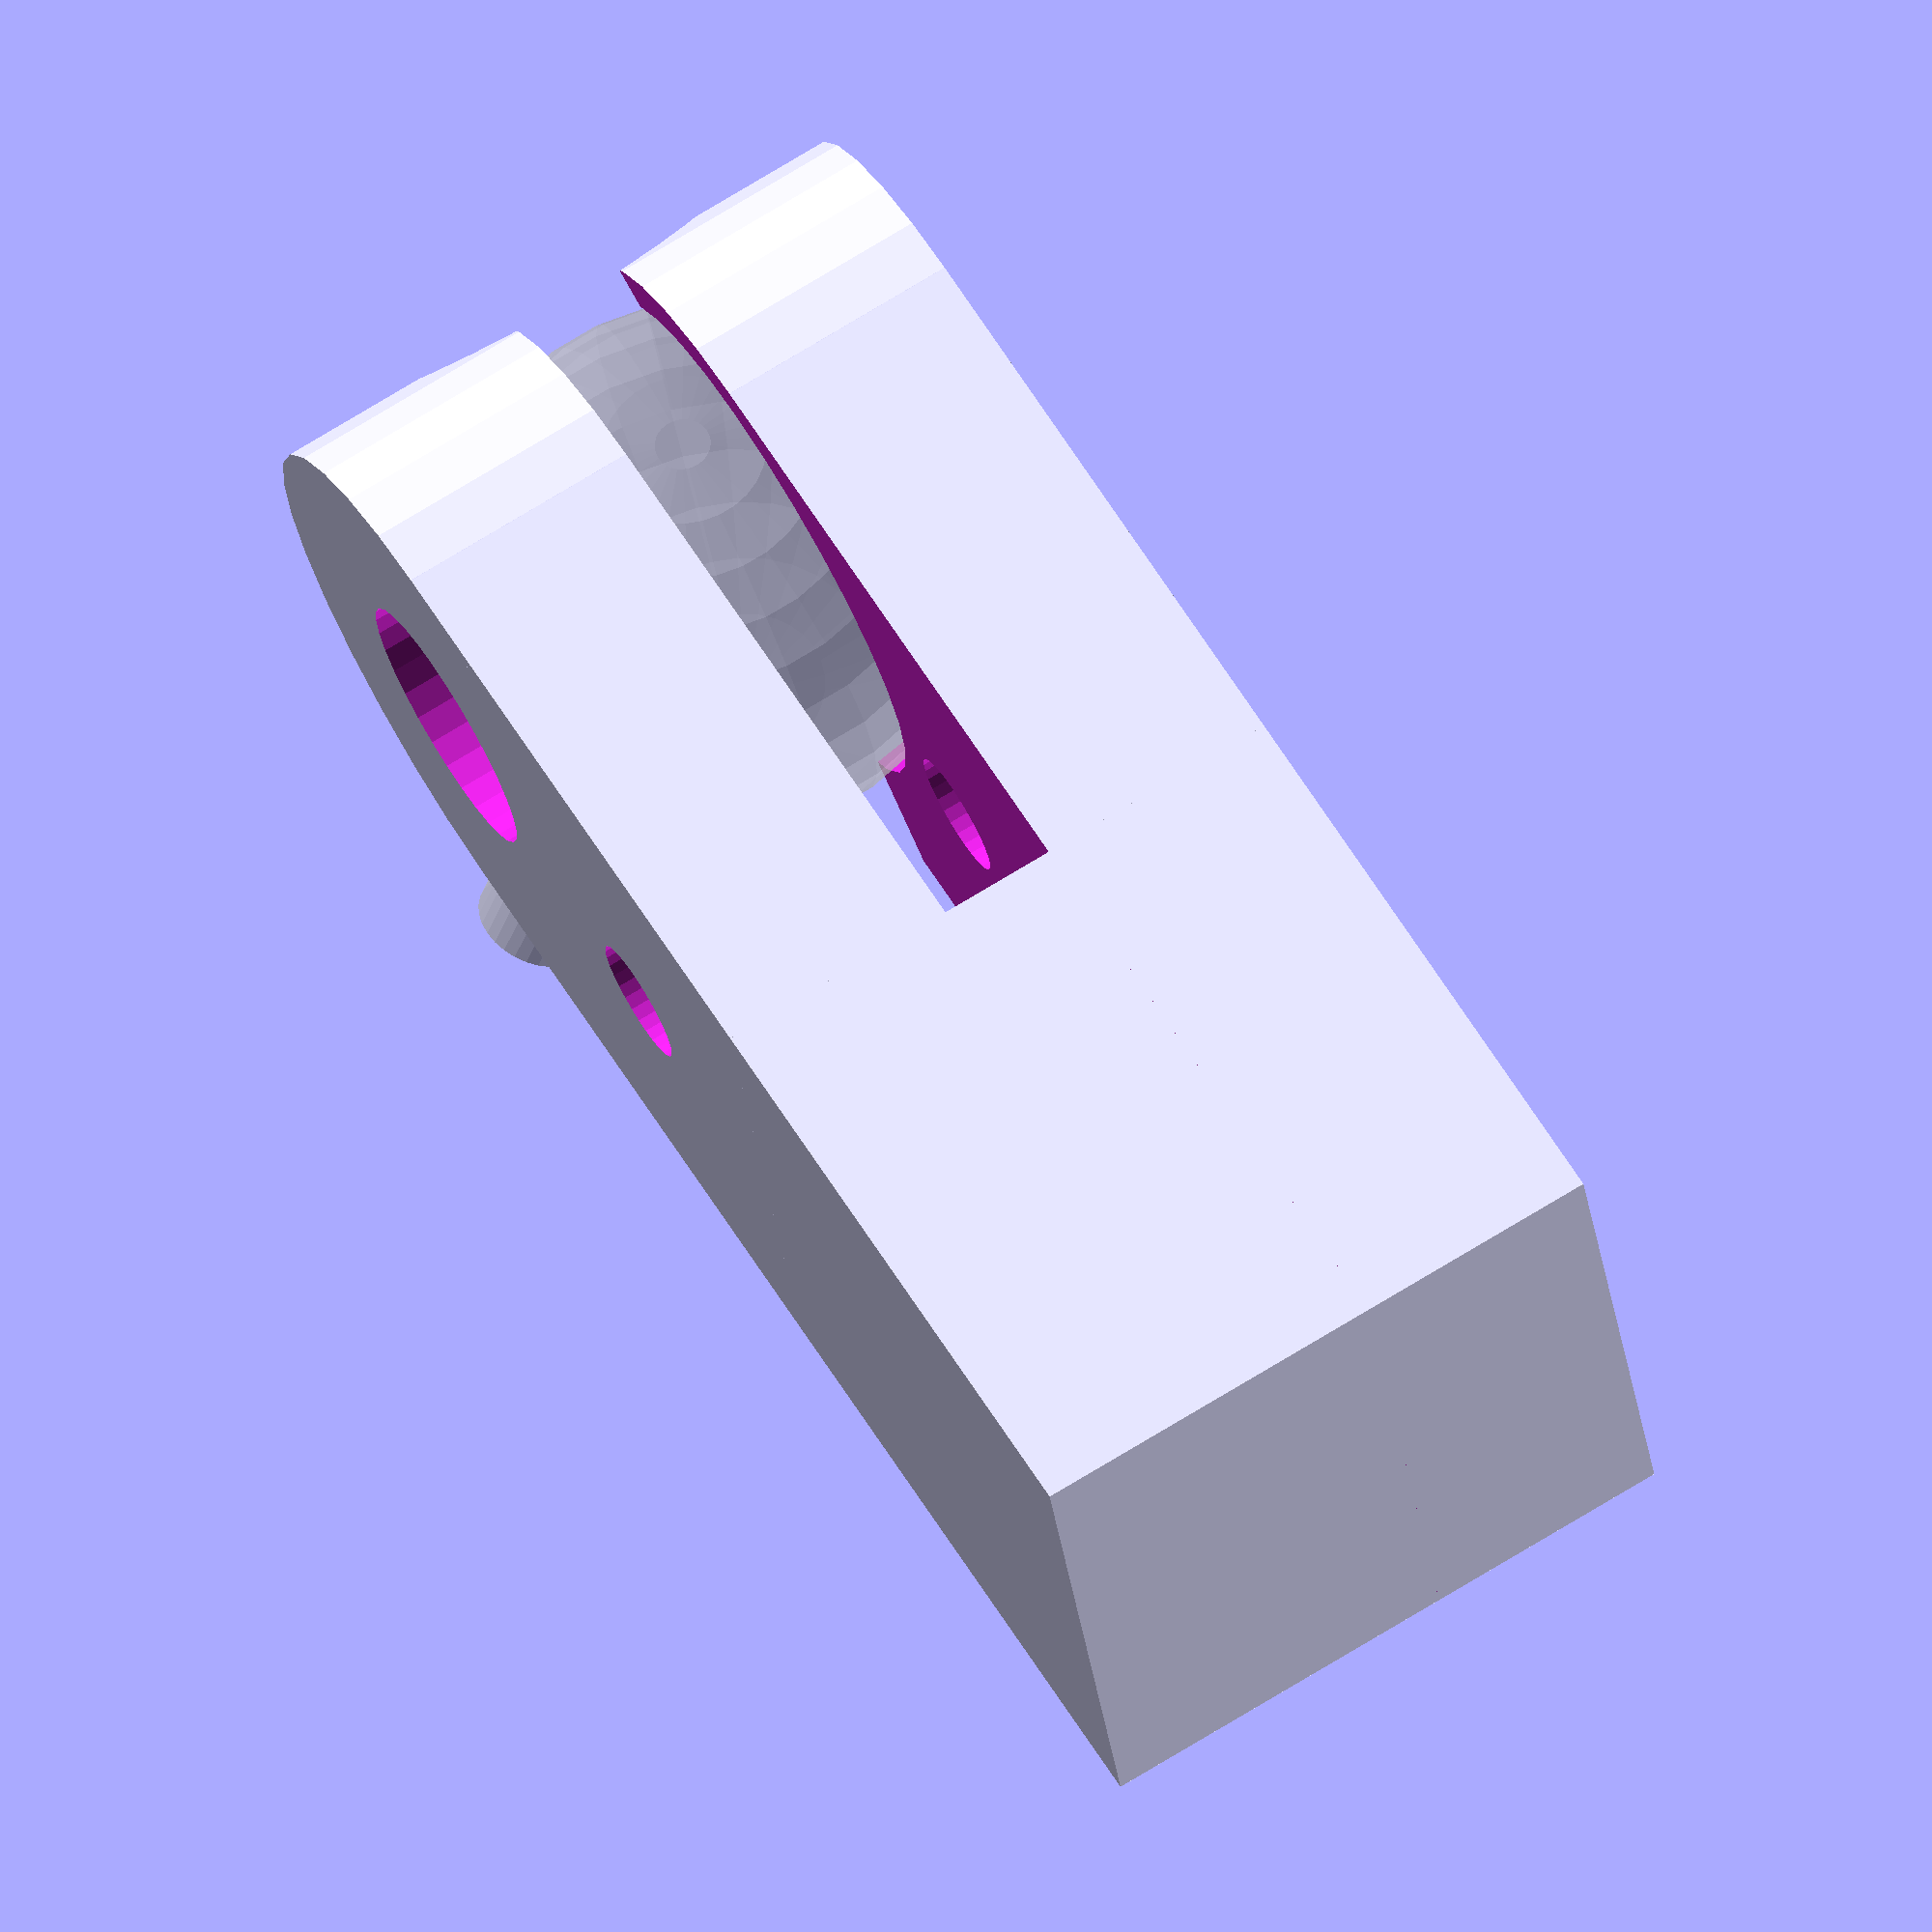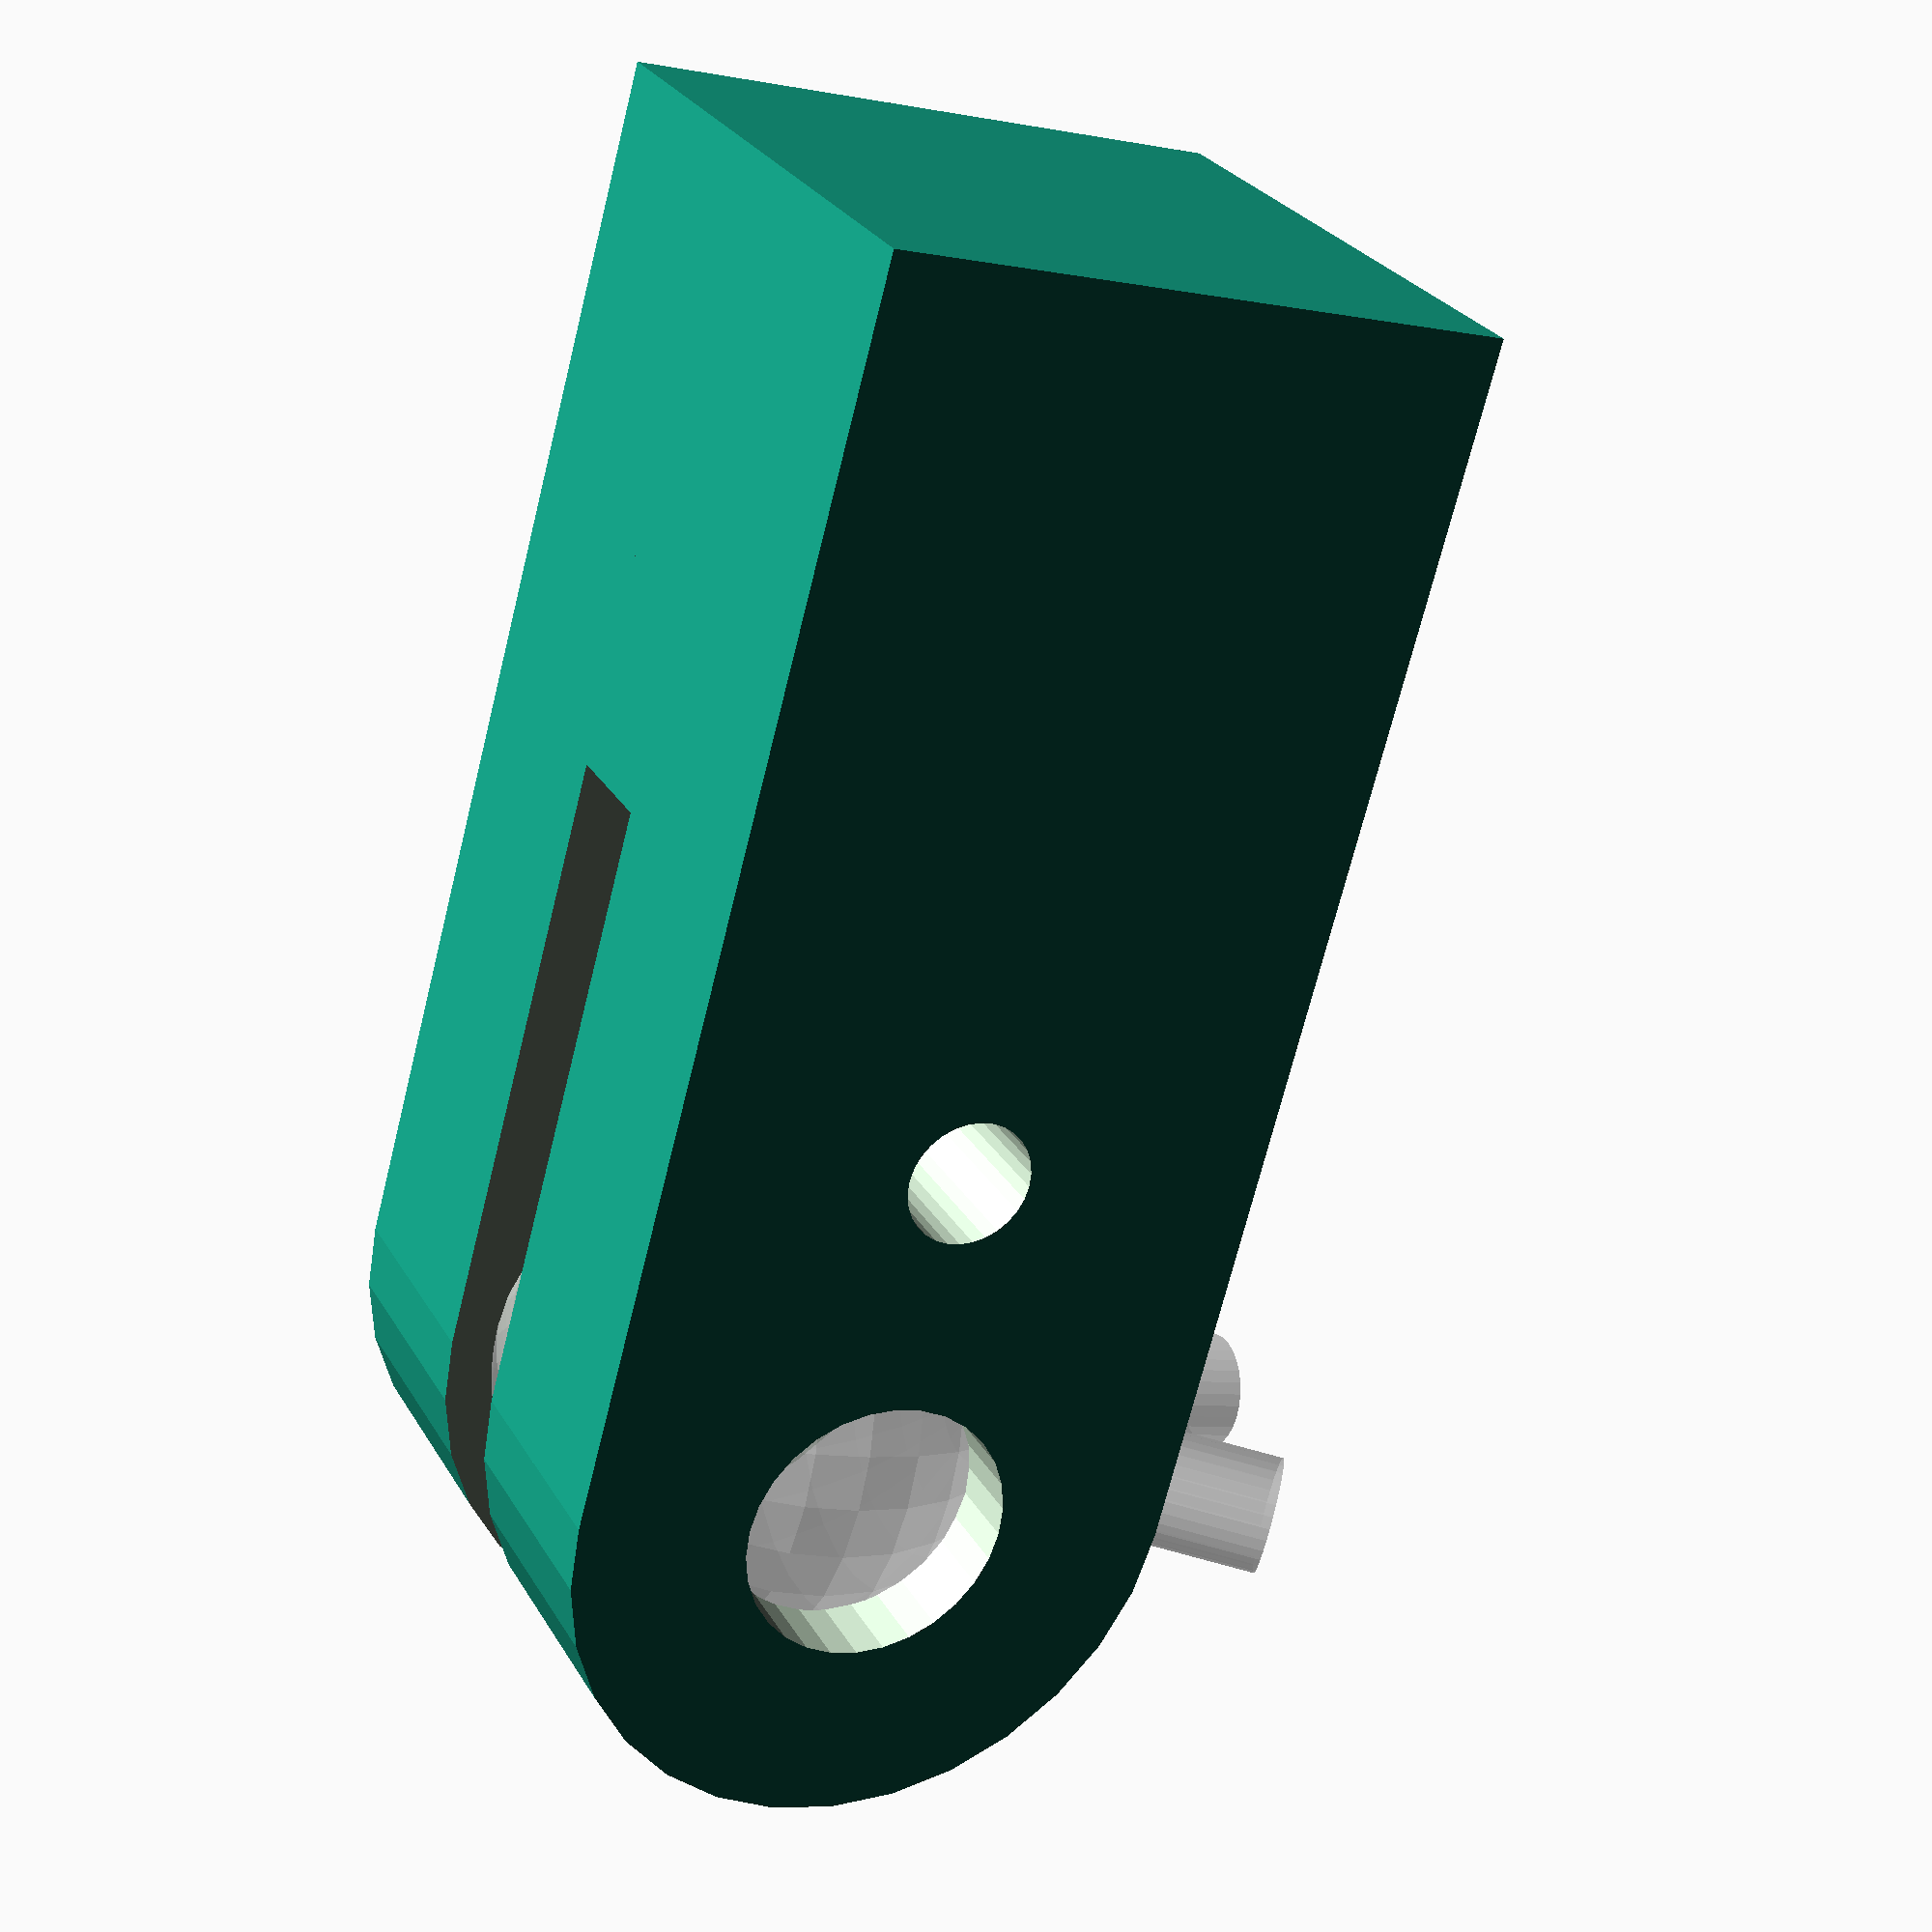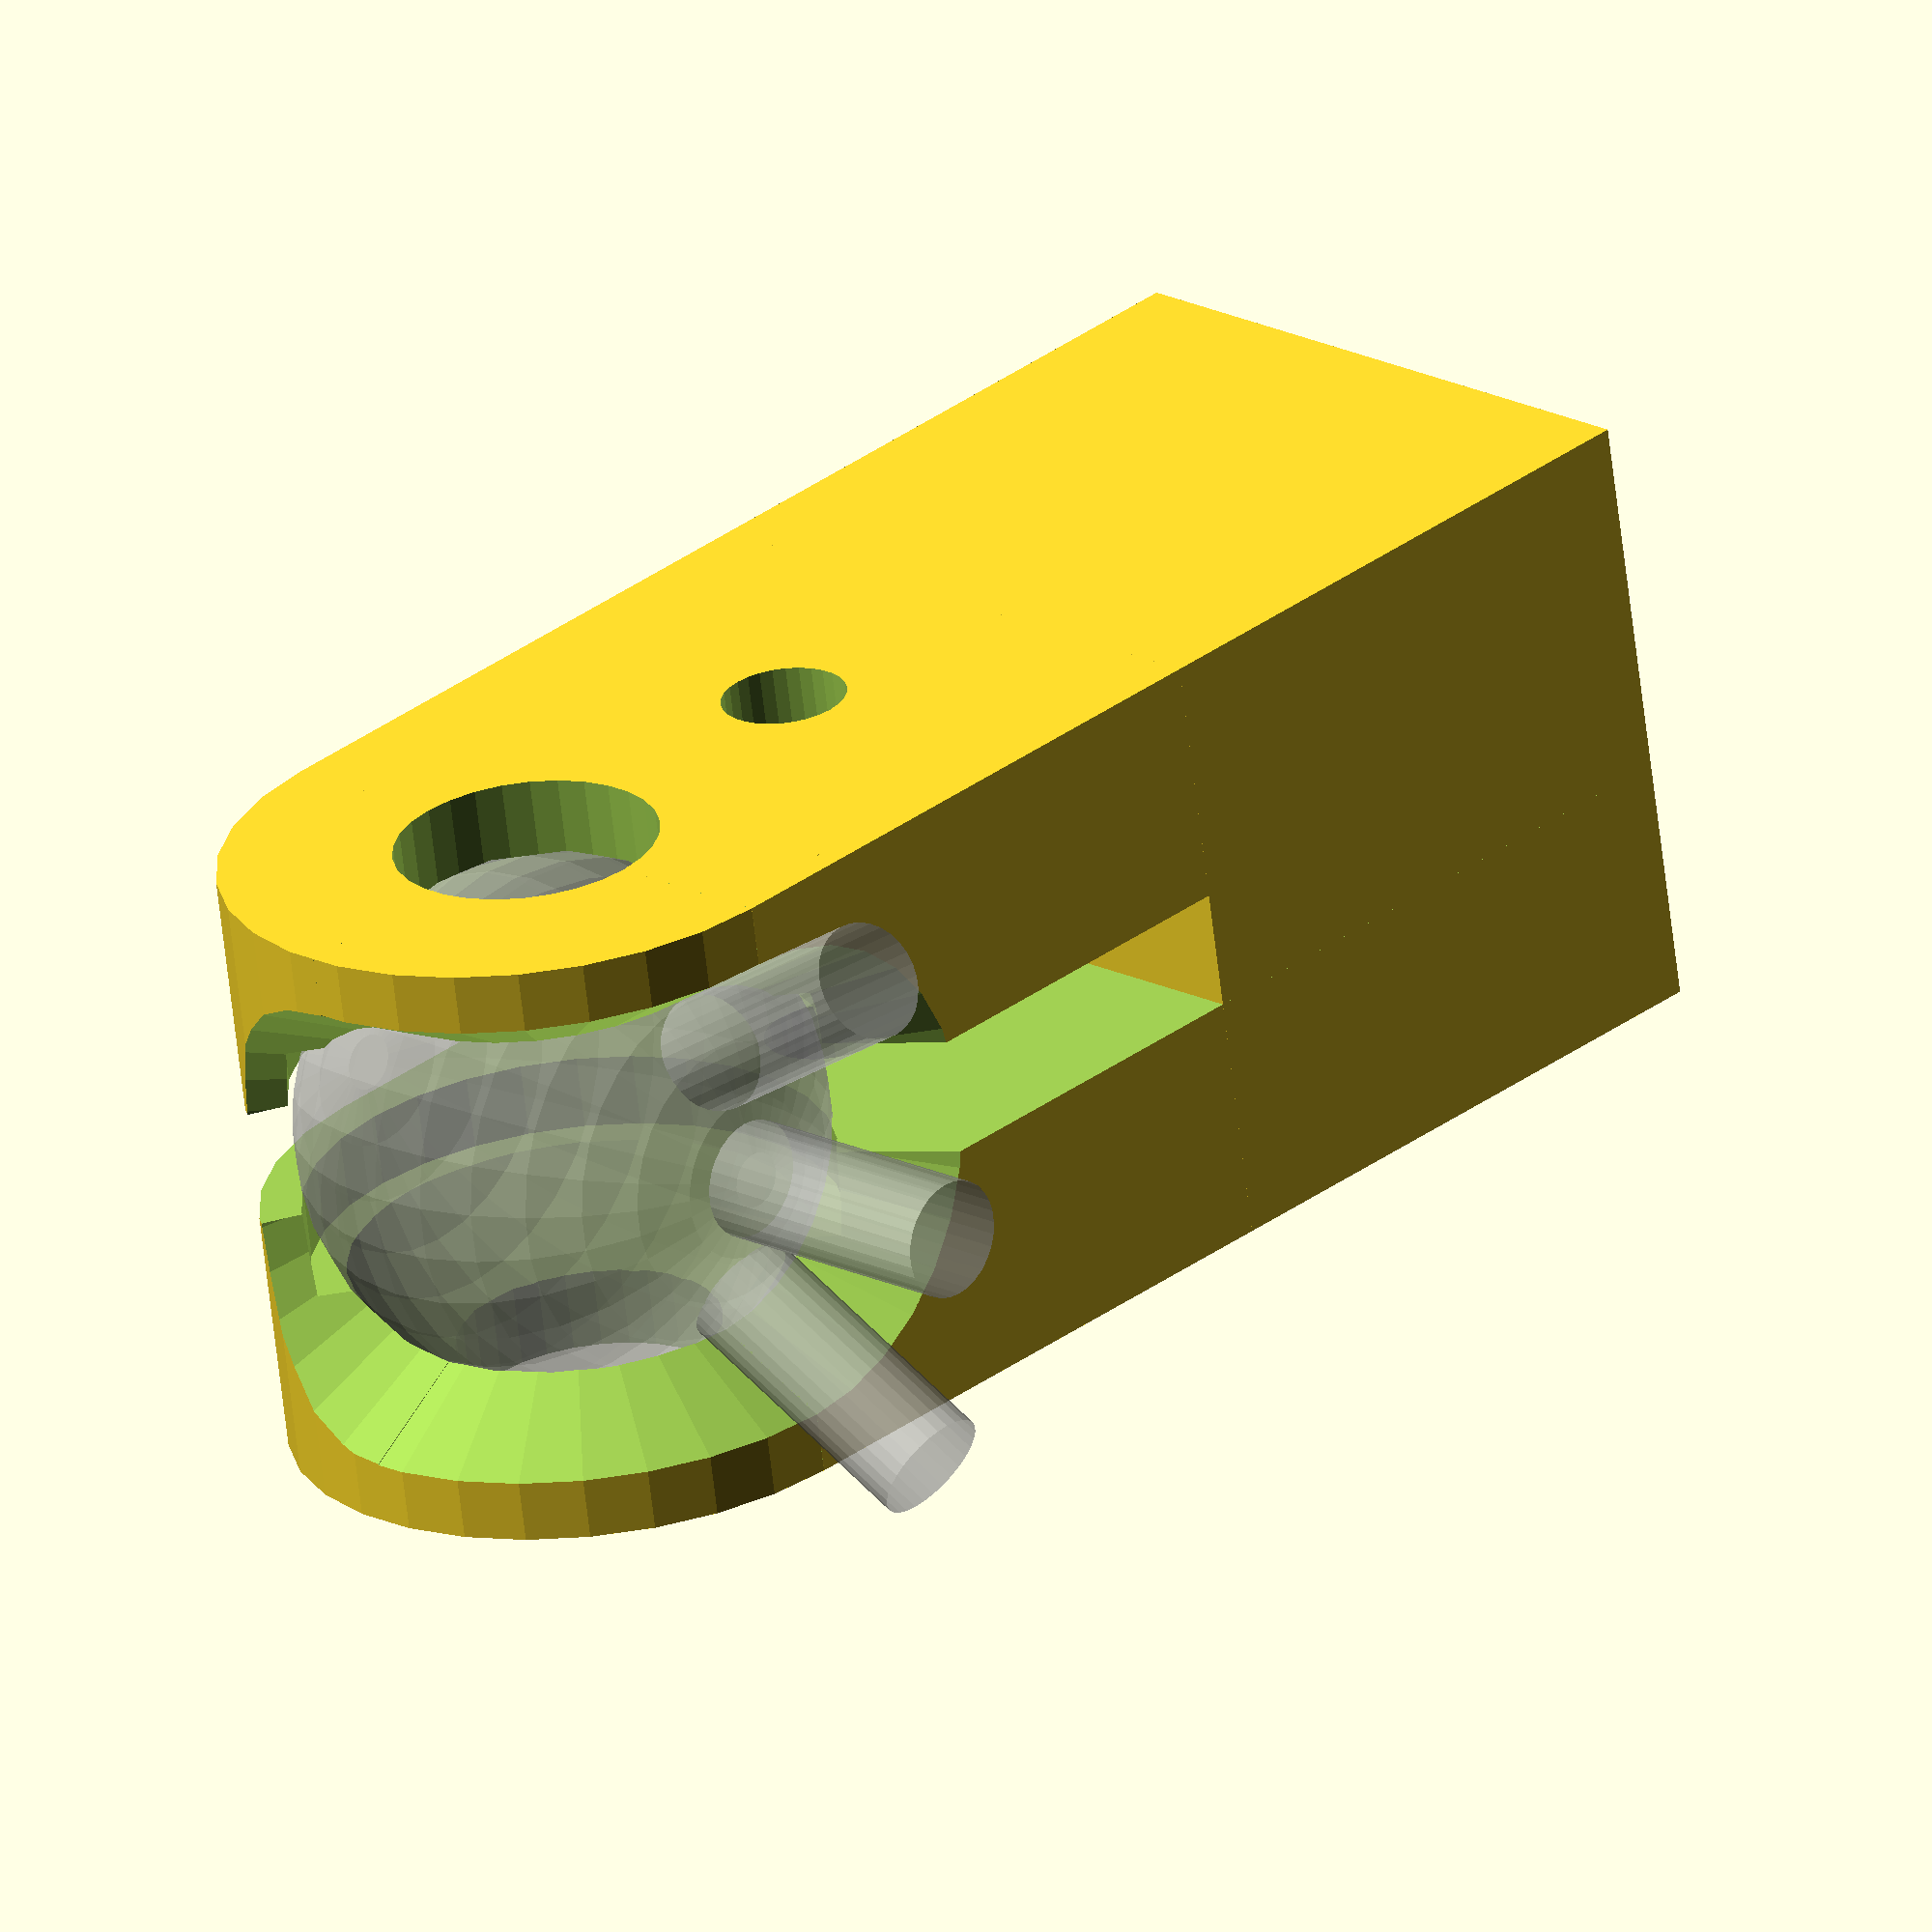
<openscad>

socket_extra=2;

module socket(ball_dia, screw_dia, adisp) {

assign(ball_rad=ball_dia/2){
assign(screw_rad=screw_dia/2){
assign(body_height = ball_dia+socket_extra){
assign(cone_min=screw_rad/cos(adisp)){
assign(cone_max=body_height*tan(adisp)+cone_min){

	%if (1) {
		// Show ball and attachment screw
		sphere(r=ball_rad, center=true, $fn=30);
		for (a = [adisp, 0, -adisp]) {
			rotate([0, a, 0])
				cylinder(r=screw_rad, h=ball_dia, $fn=30);
		}
	}
	difference() {
		union() {
			translate([0, -body_height*.5, 0])
				cube([body_height, body_height, body_height], true);
			rotate([0, 90, 0])
				cylinder(r=body_height/2, h=body_height, center=true, $fn=30);
		}
		
		cube([screw_dia, 1000, 1000], true);
		sphere(r=ball_rad, center=true, $fn=30);

		// relieve center of socketball_dia*tan(adisp)+
		rotate([0, 90, 0]) {
			cylinder(r=ball_dia*.25, h=body_height+2,
											center=true, $fn=30);
			cylinder(r=ball_rad, h=ball_rad*cos(adisp)+screw_dia-2,
											center=true, $fn=30);
		}

		// create clearance for screw attaching ball to rod
		intersection() {
			rotate([0, 90, 0]) rotate_extrude($fn=30)
					polygon(points=[[0,           -cone_min],
				 					 [0,            cone_min],
									 [body_height,  cone_max],
									 [body_height, -cone_max]],
							 paths=[[0, 1, 2, 3]]);
			translate([0, 50, 50]) cube(100, center=true);
		}

		for (r = [0,-90]) {
			rotate([r, 0, 0])
				cylinder(r1=cone_min, r2=cone_max, h=body_height, $fn=30);
		}
		translate([0, -(ball_rad+1.5+1), 0])
			rotate([0, 90, 0])
				cylinder(r=1.5, h=body_height+1, center=true, $fn=30);

	}
}}}}}}


ball_dia = .5*25.4;
screw_dia = .112*25.4;
adisp = 30; // Max angular displacement of rod to socket

union() {
	cube([ball_dia+socket_extra,
		  ball_dia+socket_extra,
		  ball_dia+socket_extra], center=true);
	translate([0, (ball_dia+socket_extra)*1.5, 0])
		socket(ball_dia, screw_dia, adisp);
}





















</openscad>
<views>
elev=207.8 azim=210.9 roll=353.5 proj=o view=solid
elev=187.6 azim=329.2 roll=298.1 proj=p view=solid
elev=341.6 azim=260.4 roll=313.9 proj=o view=wireframe
</views>
